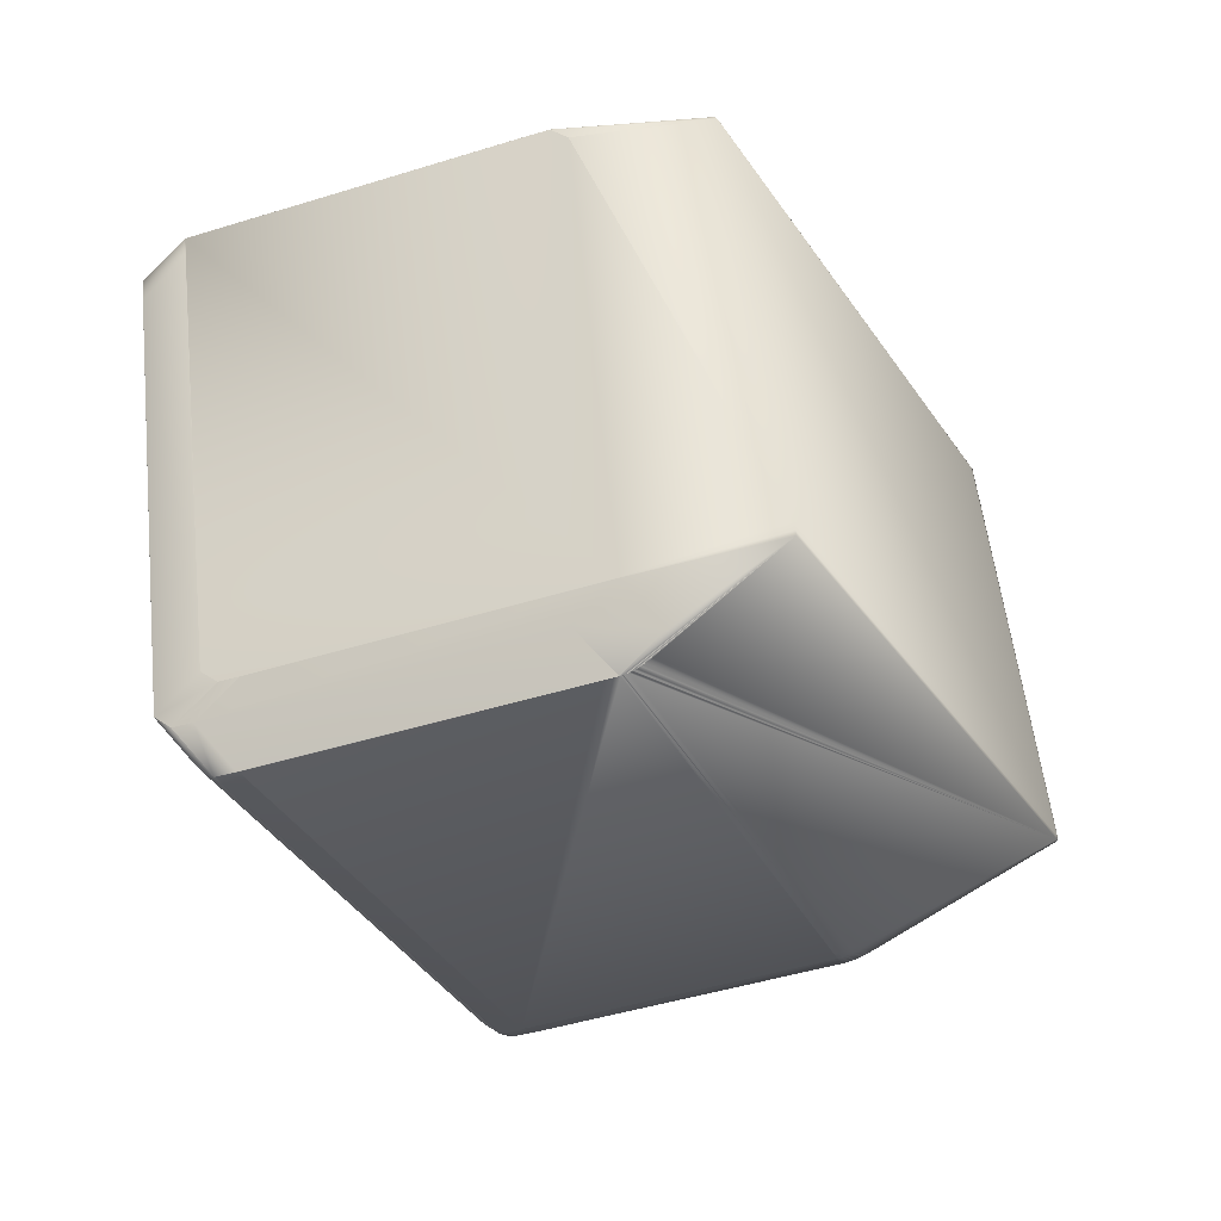
<metadata>
{"format":"obj","ext":"obj","renderer":"f3d","projection":"perspective","resolution":1024,"background":"white","views":[{"elev":-42.0,"azim":-3.1,"up":"+Z"}]}
</metadata>
<code>
v 0.3969 0.7093 0.9142
v 0.3966 0.7087 0.9165
v 0.3961 0.7078 0.9161
v 0.3971 0.7098 0.9127
v 0.3968 0.7092 0.915
v 0.3964 0.7084 0.9138
v 0.3783 0.687 1.053
v 0.3777 0.686 1.052
v 0.3785 0.6874 1.051
v 0.2768 0.5098 1.011
v 0.378 0.6871 1.053
v 0.3318 0.7243 1.053
v 0.2759 0.51 1.012
v 0.2761 0.5099 1.011
v 0.2756 0.5089 1.011
v 0.2763 0.5088 1.01
v 0.3773 0.6872 1.054
v 0.3323 0.7237 1.054
v 0.3321 0.7239 1.054
v 0.2753 0.509 1.011
v 0.333 0.7176 1.061
v 0.3133 0.7229 1.071
v 0.3326 0.718 1.061
v 0.3323 0.7184 1.061
v 0.332 0.7187 1.061
v 0.3317 0.7191 1.061
v 0.3308 0.7203 1.06
v 0.3306 0.7207 1.06
v 0.3303 0.721 1.06
v 0.3342 0.7208 1.056
v 0.3296 0.7217 1.06
v 0.3341 0.7211 1.056
v 0.3335 0.7221 1.055
v 0.3329 0.7229 1.054
v 0.3327 0.7232 1.054
v 0.3137 0.7224 1.071
v 0.3325 0.7235 1.054
v 0.3136 0.7225 1.071
v 0.3136 0.7226 1.071
v 0.3135 0.7226 1.071
v 0.3134 0.7227 1.071
v 0.3111 0.7158 1.07
v 0.233 0.529 1.02
v 0.3122 0.7184 1.07
v 0.3788 0.688 1.049
v 0.3966 0.7088 0.9124
v 0.3388 0.7509 0.8982
v 0.3467 0.7563 0.904
v 0.3471 0.7556 0.9116
v 0.346 0.7569 0.9038
v 0.3453 0.7576 0.9036
v 0.3446 0.7581 0.9034
v 0.344 0.7587 0.9033
v 0.3475 0.7551 0.9119
v 0.3472 0.7555 0.9117
v 0.3316 0.7245 1.053
v 0.3467 0.754 0.9182
v 0.3314 0.7248 1.053
v 0.2949 0.5312 0.8718
v 0.2951 0.5316 0.8703
v 0.2946 0.5305 0.8741
v 0.2503 0.5488 0.8692
v 0.2503 0.5488 0.8691
v 0.2345 0.5181 1.011
v 0.2503 0.5487 0.8692
v 0.2497 0.5473 0.8758
v 0.2345 0.5181 1.011
v 0.2293 0.5191 1.015
v 0.2344 0.5181 1.011
v 0.2293 0.5191 1.015
v 0.2293 0.5191 1.015
v 0.2294 0.5192 1.015
v 0.2294 0.5192 1.015
v 0.2294 0.5191 1.015
v 0.2293 0.5191 1.015
v 0.2293 0.5191 1.015
v 0.2293 0.5191 1.015
v 0.2599 0.5567 0.8493
v 0.2593 0.5571 0.8489
v 0.2588 0.5574 0.8486
v 0.2583 0.5576 0.8484
v 0.2578 0.5579 0.8481
v 0.2569 0.5584 0.8477
v 0.2565 0.5587 0.8475
v 0.3373 0.7473 0.8972
v 0.2555 0.5592 0.847
v 0.2551 0.5595 0.8469
v 0.2546 0.5597 0.8467
v 0.2542 0.5599 0.8466
v 0.2536 0.5602 0.8463
v 0.2573 0.5582 0.8479
v 0.2559 0.559 0.8472
v 0.2531 0.5604 0.8463
v 0.2528 0.5605 0.8462
v 0.2525 0.5606 0.8461
v 0.2523 0.5607 0.8461
v 0.2518 0.5609 0.846
v 0.2516 0.561 0.8459
v 0.2503 0.5488 0.869
v 0.2512 0.5611 0.8459
v 0.2632 0.5517 0.855
v 0.3133 0.7229 1.071
v 0.3434 0.7592 0.9032
v 0.3423 0.7601 0.903
v 0.3427 0.7597 0.9031
v 0.3382 0.7513 0.898
v 0.3369 0.7521 0.8977
v 0.3417 0.7606 0.9029
v 0.341 0.761 0.9028
v 0.3364 0.7524 0.8976
v 0.3368 0.7476 0.8971
v 0.3355 0.7483 0.8967
v 0.3294 0.7221 1.06
v 0.3287 0.723 1.059
v 0.328 0.7239 1.059
v 0.3405 0.7615 0.9027
v 0.3399 0.7619 0.9027
v 0.347 0.7557 0.9115
v 0.3358 0.7527 0.8975
v 0.3349 0.7486 0.8966
v 0.3394 0.7622 0.9026
v 0.3353 0.753 0.8974
v 0.3343 0.7489 0.8965
v 0.3389 0.7626 0.9025
v 0.3381 0.7632 0.9025
v 0.3348 0.7533 0.8973
v 0.3344 0.7535 0.8972
v 0.3338 0.7491 0.8964
v 0.3385 0.7629 0.9025
v 0.3329 0.7496 0.8962
v 0.2294 0.5193 1.015
v 0.2329 0.529 1.02
v 0.2293 0.5192 1.015
v 0.2271 0.5314 1.02
v 0.2271 0.5314 1.02
v 0.2235 0.5217 1.015
v 0.1273 0.5737 1.018
v 0.1272 0.5737 1.018
v 0.3277 0.7242 1.058
v 0.3275 0.7244 1.058
v 0.3273 0.7247 1.058
v 0.3331 0.7541 0.8971
v 0.3372 0.7638 0.9024
v 0.3368 0.764 0.9024
v 0.3365 0.7642 0.9024
v 0.3359 0.7646 0.9024
v 0.3467 0.7559 0.9114
v 0.2235 0.5216 1.015
v 0.2235 0.5216 1.015
v 0.1236 0.5638 1.013
v 0.1236 0.5637 1.013
v 0.1235 0.5637 1.013
v 0.332 0.75 0.8961
v 0.3316 0.7501 0.896
v 0.252 0.5608 0.846
v 0.3335 0.7539 0.8971
v 0.306 0.7211 1.07
v 0.1273 0.5737 1.018
v 0.3075 0.7251 1.071
v 0.3074 0.7252 1.071
v 0.2075 0.7674 1.069
v 0.3121 0.7185 1.07
v 0.312 0.7186 1.07
v 0.312 0.7186 1.07
v 0.3328 0.7543 0.897
v 0.2234 0.5216 1.015
v 0.1234 0.5637 1.013
v 0.3271 0.7249 1.058
v 0.2371 0.8062 0.9001
v 0.2367 0.8064 0.9001
v 0.3354 0.7648 0.9025
v 0.233 0.7965 0.8947
v 0.2327 0.7966 0.8947
v 0.3357 0.7647 0.9025
v 0.3317 0.7548 0.897
v 0.3325 0.7545 0.897
v 0.2234 0.5216 1.015
v 0.1234 0.5636 1.013
v 0.3313 0.7503 0.896
v 0.1288 0.5777 1.019
v 0.3267 0.7253 1.058
v 0.2308 0.8089 0.9001
v 0.2324 0.7967 0.8947
v 0.2304 0.809 0.9001
v 0.2364 0.8065 0.9001
v 0.2264 0.7992 0.8947
v 0.2098 0.7793 1.046
v 0.2097 0.781 1.039
v 0.2091 0.7795 1.046
v 0.3139 0.7354 1.048
v 0.2247 0.8103 0.9045
v 0.3349 0.7651 0.9025
v 0.3196 0.7359 1.037
v 0.319 0.7344 1.044
v 0.3362 0.7644 0.9024
v 0.3322 0.7546 0.897
v 0.2234 0.5216 1.015
v 0.1234 0.5636 1.013
v 0.2233 0.5216 1.015
v 0.3309 0.7504 0.896
v 0.2514 0.5611 0.8459
v 0.3319 0.7547 0.897
v 0.1288 0.5777 1.019
v 0.2074 0.7674 1.069
v 0.2301 0.8092 0.9002
v 0.2361 0.8067 0.9002
v 0.3352 0.765 0.9025
v 0.1233 0.5636 1.013
v 0.3306 0.7506 0.8959
v 0.1287 0.5777 1.019
v 0.1272 0.5737 1.018
v 0.2072 0.7675 1.069
v 0.2076 0.7673 1.069
v 0.3072 0.7254 1.071
v 0.2205 0.7702 1.055
v 0.2203 0.7703 1.055
v 0.2074 0.7674 1.069
v 0.3071 0.7255 1.071
v 0.3071 0.7256 1.071
v 0.3198 0.7285 1.057
v 0.3134 0.7228 1.071
v 0.2116 0.7656 1.069
v 0.3074 0.7253 1.071
v 0.3266 0.7255 1.058
v 0.2261 0.7993 0.8947
v 0.2298 0.8093 0.9002
v 0.2358 0.8068 0.9002
v 0.2244 0.8104 0.9045
v 0.2094 0.7811 1.039
v 0.2241 0.8105 0.9045
v 0.2088 0.7796 1.046
v 0.3078 0.7379 1.048
v 0.335 0.765 0.9025
v 0.32 0.7339 1.044
v 0.3198 0.7341 1.044
v 0.3311 0.725 1.053
v 0.3349 0.7634 0.909
v 0.3462 0.7544 0.918
v 0.1271 0.5736 1.018
v 0.2233 0.5216 1.015
v 0.1233 0.5636 1.013
v 0.1531 0.6072 0.8447
v 0.1471 0.6097 0.8447
v 0.3304 0.7507 0.8959
v 0.1515 0.6031 0.8436
v 0.2473 0.5628 0.8458
v 0.1287 0.5777 1.019
v 0.2071 0.7675 1.069
v 0.3073 0.7253 1.071
v 0.3073 0.7254 1.071
v 0.3133 0.7228 1.071
v 0.3315 0.7246 1.053
v 0.3264 0.7256 1.058
v 0.2258 0.7994 0.8947
v 0.2295 0.8094 0.9002
v 0.2356 0.8069 0.9002
v 0.2091 0.7812 1.039
v 0.2239 0.8106 0.9046
v 0.2085 0.7797 1.046
v 0.3195 0.7342 1.044
v 0.2233 0.5216 1.015
v 0.1232 0.5637 1.013
v 0.1443 0.5934 0.8667
v 0.1392 0.5943 0.871
v 0.1482 0.6124 0.8454
v 0.1164 0.5871 1.01
v 0.1269 0.5737 1.018
v 0.1149 0.583 1.009
v 0.195 0.7769 1.06
v 0.1939 0.7741 1.06
v 0.2073 0.7675 1.069
v 0.3262 0.7258 1.057
v 0.3132 0.723 1.071
v 0.2255 0.7995 0.8947
v 0.2292 0.8095 0.9002
v 0.2088 0.7813 1.039
v 0.2082 0.7798 1.046
v 0.2201 0.7704 1.055
v 0.3345 0.7635 0.9091
v 0.3343 0.7636 0.9091
v 0.3192 0.7344 1.044
v 0.331 0.725 1.053
v 0.3145 0.7352 1.048
v 0.314 0.7353 1.048
v 0.3259 0.726 1.057
v 0.1112 0.573 1.004
v 0.2233 0.5216 1.015
v 0.1504 0.5908 0.8667
v 0.1455 0.6056 0.8436
v 0.1513 0.6032 0.8436
v 0.1453 0.6057 0.8436
v 0.1468 0.6098 0.8447
v 0.1467 0.6098 0.8447
v 0.2471 0.5629 0.8458
v 0.1953 0.7769 1.06
v 0.1952 0.7769 1.06
v 0.22 0.7705 1.055
v 0.208 0.7799 1.046
v 0.3465 0.7541 0.9182
v 0.3312 0.7249 1.053
v 0.3261 0.7259 1.057
v 0.326 0.726 1.057
v 0.2079 0.7799 1.046
v 0.2253 0.7996 0.8947
v 0.229 0.8096 0.9002
v 0.2086 0.7814 1.039
v 0.2233 0.5216 1.015
v 0.1504 0.5909 0.8667
v 0.2293 0.5191 1.015
v 0.1451 0.6057 0.8437
v 0.1478 0.6126 0.8454
v 0.1512 0.6032 0.8437
v 0.2511 0.5612 0.8459
v 0.1511 0.6032 0.8437
v 0.1951 0.7769 1.06
v 0.3464 0.7542 0.9181
v 0.2076 0.7799 1.046
v 0.2252 0.7996 0.8948
v 0.2289 0.8096 0.9003
v 0.2238 0.8106 0.9046
v 0.2085 0.7814 1.039
v 0.2382 0.5582 0.86
v 0.1504 0.5909 0.8666
v 0.1383 0.6002 0.8578
v 0.145 0.6057 0.8437
v 0.1466 0.6099 0.8447
v 0.1477 0.6126 0.8454
v 0.251 0.5612 0.8459
v 0.1508 0.6032 0.8437
v 0.151 0.6032 0.8437
v 0.195 0.7769 1.06
v 0.3132 0.723 1.071
v 0.3468 0.7558 0.9114
v 0.3462 0.7543 0.9181
v 0.195 0.7769 1.06
v 0.2075 0.7799 1.046
v 0.2288 0.8096 0.9003
v 0.2236 0.8106 0.9046
v 0.2235 0.8106 0.9047
v 0.2082 0.7814 1.04
v 0.1391 0.5944 0.871
v 0.1443 0.5934 0.8667
v 0.1238 0.5652 1.006
v 0.1383 0.6002 0.8578
v 0.1449 0.6058 0.8437
v 0.1465 0.6099 0.8447
v 0.1476 0.6126 0.8455
v 0.2251 0.7996 0.8948
v 0.3132 0.7231 1.071
v 0.1308 0.6138 0.8675
v 0.1323 0.6179 0.8686
v 0.1286 0.6078 0.8632
v 0.127 0.6038 0.862
v 0.127 0.6037 0.8621
v 0.1307 0.6137 0.8676
v 0.1323 0.6178 0.8687
v 0.1155 0.5846 1.002
v 0.1149 0.5831 1.009
v 0.1165 0.5872 1.01
v 0.117 0.5887 1.004
v 0.1117 0.5745 0.9969
v 0.1112 0.573 1.004
v 0.1112 0.573 1.004
v 0.1149 0.583 1.009
v 0.1164 0.5871 1.01
v 0.1286 0.6079 0.8631
v 0.2097 0.8049 0.918
v 0.2109 0.8076 0.9187
v 0.2072 0.7976 0.9132
v 0.1956 0.7784 1.054
v 0.2109 0.8076 0.9187
v 0.1956 0.7784 1.054
v 0.2234 0.8107 0.9047
v 0.2072 0.7976 0.9131
v 0.2081 0.7814 1.04
v 0.1939 0.7741 1.059
v 0.2249 0.7997 0.8948
v 0.2287 0.8097 0.9003
v 0.127 0.6037 0.8622
v 0.1443 0.5934 0.8666
v 0.1322 0.6027 0.8578
v 0.1117 0.5745 0.9971
v 0.1322 0.6028 0.8577
v 0.1396 0.6068 0.8481
v 0.1322 0.6027 0.8578
v 0.1447 0.6058 0.8437
v 0.1412 0.6109 0.8492
v 0.1117 0.5745 0.997
v 0.2061 0.7949 0.9124
v 0.2197 0.8007 0.8992
v 0.2186 0.7979 0.8985
v 0.1448 0.6058 0.8437
v 0.1464 0.6099 0.8448
v 0.1475 0.6126 0.8455
v 0.2286 0.8097 0.9003
v 0.1463 0.6099 0.8448
v 0.1474 0.6126 0.8455
v 0.2249 0.7997 0.8949
v 0.2237 0.7969 0.8941
f 1 2 3
f 1 4 5
f 1 5 2
f 1 6 4
f 1 3 6
f 2 7 8
f 2 5 9
f 2 9 7
f 2 8 3
f 7 10 8
f 7 11 10
f 7 9 12
f 7 12 11
f 10 11 13
f 10 14 15
f 10 13 14
f 10 16 8
f 10 15 16
f 11 17 13
f 11 18 17
f 11 19 18
f 11 12 19
f 14 13 20
f 14 20 15
f 17 21 22
f 17 23 21
f 17 24 23
f 17 25 24
f 17 26 25
f 17 27 26
f 17 28 27
f 17 29 28
f 17 30 31
f 17 31 29
f 17 32 30
f 17 33 32
f 17 34 33
f 17 35 34
f 17 36 13
f 17 37 35
f 17 38 36
f 17 18 37
f 17 39 38
f 17 40 39
f 17 41 40
f 17 22 41
f 13 42 43
f 13 43 20
f 13 44 42
f 13 36 44
f 4 45 5
f 4 6 46
f 4 46 47
f 4 48 49
f 4 50 48
f 4 51 50
f 4 52 51
f 4 53 52
f 4 47 53
f 4 54 45
f 4 55 54
f 4 49 55
f 45 9 5
f 45 54 55
f 45 56 9
f 45 55 57
f 45 57 58
f 45 58 56
f 9 56 12
f 6 59 60
f 6 3 59
f 6 60 46
f 59 3 61
f 59 61 62
f 59 62 63
f 59 63 60
f 3 8 16
f 3 16 61
f 61 16 64
f 61 65 62
f 61 66 65
f 61 64 67
f 61 67 66
f 16 15 68
f 16 69 64
f 16 68 70
f 16 70 69
f 15 20 71
f 15 71 68
f 20 72 73
f 20 43 72
f 20 73 74
f 20 74 75
f 20 75 76
f 20 76 77
f 20 77 71
f 46 60 78
f 46 78 79
f 46 79 80
f 46 80 81
f 46 81 82
f 46 82 83
f 46 83 84
f 46 85 47
f 46 84 86
f 46 86 87
f 46 87 88
f 46 88 89
f 46 89 90
f 46 90 85
f 60 79 78
f 60 80 79
f 60 81 80
f 60 82 81
f 60 91 82
f 60 83 91
f 60 84 83
f 60 92 84
f 60 88 92
f 60 90 88
f 60 93 90
f 60 94 93
f 60 95 94
f 60 96 95
f 60 97 96
f 60 98 97
f 60 63 99
f 60 100 98
f 60 99 101
f 60 101 100
f 21 23 22
f 23 24 22
f 24 25 22
f 25 26 22
f 48 50 49
f 26 27 31
f 26 31 102
f 26 102 22
f 50 51 52
f 50 52 49
f 52 53 49
f 27 28 31
f 53 103 104
f 53 104 49
f 53 47 103
f 28 29 31
f 103 105 104
f 103 47 106
f 103 106 107
f 103 107 105
f 82 91 83
f 105 107 104
f 104 108 49
f 104 109 108
f 104 107 110
f 104 110 109
f 85 111 47
f 85 90 111
f 47 111 112
f 47 112 106
f 30 32 31
f 31 32 33
f 31 113 114
f 31 33 34
f 31 114 115
f 31 34 113
f 31 115 102
f 108 109 116
f 108 116 117
f 108 117 118
f 108 118 49
f 84 92 87
f 84 87 86
f 111 90 112
f 106 112 107
f 113 34 114
f 109 110 116
f 92 88 87
f 116 110 119
f 116 119 117
f 112 120 107
f 112 90 120
f 107 120 110
f 117 121 118
f 117 119 122
f 117 122 121
f 120 123 110
f 120 90 123
f 110 123 119
f 114 34 115
f 121 124 125
f 121 122 126
f 121 126 127
f 121 125 118
f 121 127 124
f 88 90 89
f 123 128 119
f 123 90 95
f 123 95 128
f 119 128 122
f 124 129 125
f 124 127 129
f 128 130 122
f 128 95 96
f 128 96 130
f 122 130 127
f 122 127 126
f 129 127 125
f 131 132 133
f 131 133 72
f 131 72 43
f 131 43 132
f 134 132 135
f 134 136 132
f 134 135 137
f 134 137 138
f 134 138 136
f 132 136 133
f 132 43 135
f 34 35 37
f 34 37 115
f 115 139 140
f 115 37 18
f 115 140 141
f 115 18 139
f 115 141 102
f 125 127 142
f 125 143 144
f 125 144 145
f 125 142 143
f 125 145 146
f 125 146 147
f 125 147 118
f 136 148 133
f 136 149 148
f 136 150 151
f 136 151 152
f 136 138 150
f 136 152 149
f 133 148 149
f 133 149 73
f 133 73 72
f 90 93 94
f 90 94 95
f 130 153 154
f 130 154 127
f 130 96 155
f 130 155 97
f 130 97 153
f 127 156 142
f 127 154 156
f 139 18 140
f 135 43 157
f 135 158 137
f 135 157 159
f 135 159 160
f 135 160 161
f 135 161 158
f 42 44 162
f 42 162 43
f 43 162 163
f 43 163 164
f 43 164 157
f 44 36 38
f 44 38 162
f 140 18 19
f 140 19 141
f 143 142 165
f 143 165 144
f 149 166 73
f 149 152 167
f 149 167 166
f 73 166 74
f 153 97 154
f 156 154 142
f 162 38 39
f 162 39 163
f 141 19 12
f 141 168 102
f 141 12 168
f 169 170 171
f 169 172 173
f 169 173 170
f 169 174 175
f 169 171 174
f 169 175 172
f 144 165 176
f 144 176 145
f 166 177 74
f 166 167 178
f 166 178 177
f 74 177 75
f 154 179 142
f 154 97 98
f 154 98 179
f 142 179 165
f 158 180 137
f 158 161 180
f 163 39 40
f 163 40 164
f 168 12 181
f 168 181 102
f 182 170 183
f 182 184 185
f 182 185 170
f 182 186 184
f 182 183 186
f 187 188 189
f 187 189 190
f 187 191 188
f 187 192 191
f 187 193 192
f 187 194 193
f 187 190 194
f 170 185 171
f 170 173 183
f 145 195 146
f 145 176 196
f 145 196 195
f 150 138 151
f 177 197 75
f 177 178 198
f 177 198 197
f 75 197 199
f 75 199 76
f 96 97 155
f 179 200 165
f 179 98 201
f 179 201 200
f 172 202 173
f 172 175 202
f 165 200 176
f 137 180 203
f 137 203 138
f 157 164 40
f 157 40 159
f 180 161 204
f 180 204 203
f 159 40 160
f 40 41 160
f 184 205 206
f 184 206 185
f 184 186 205
f 185 206 207
f 185 207 171
f 195 196 146
f 151 138 152
f 197 198 208
f 197 208 199
f 76 199 77
f 200 209 176
f 200 201 209
f 173 202 183
f 176 209 196
f 138 203 210
f 138 211 152
f 138 210 211
f 203 204 212
f 203 212 210
f 213 161 214
f 213 215 216
f 213 217 161
f 213 216 217
f 213 214 218
f 213 218 219
f 213 219 220
f 213 220 215
f 160 41 221
f 160 222 161
f 160 223 222
f 160 221 223
f 41 22 221
f 12 56 181
f 181 56 224
f 181 224 102
f 205 186 225
f 205 226 227
f 205 227 206
f 205 225 226
f 188 191 228
f 188 229 189
f 188 228 230
f 188 230 229
f 189 229 231
f 189 231 232
f 189 232 190
f 206 227 192
f 206 233 207
f 206 192 233
f 146 196 202
f 146 174 147
f 146 202 174
f 234 235 236
f 234 237 235
f 234 236 238
f 234 238 237
f 152 211 239
f 152 239 167
f 199 240 77
f 199 208 241
f 199 241 240
f 77 240 71
f 186 183 242
f 186 243 225
f 186 242 243
f 209 244 196
f 209 201 244
f 183 202 201
f 183 245 242
f 183 246 245
f 183 201 246
f 196 244 202
f 211 210 247
f 211 247 239
f 210 212 248
f 210 248 247
f 161 222 249
f 161 249 250
f 161 217 204
f 161 250 214
f 222 223 249
f 223 221 251
f 223 251 249
f 221 22 251
f 56 252 224
f 56 58 252
f 224 252 253
f 224 253 102
f 226 225 254
f 226 255 192
f 226 256 227
f 226 254 255
f 226 192 256
f 191 255 228
f 191 192 255
f 229 257 231
f 229 230 258
f 229 258 257
f 231 257 259
f 231 259 232
f 227 256 192
f 174 202 175
f 174 171 147
f 235 237 260
f 235 260 236
f 167 239 178
f 240 261 71
f 240 241 261
f 65 66 67
f 65 67 262
f 65 263 62
f 65 264 263
f 65 262 264
f 71 261 68
f 225 243 265
f 225 265 254
f 98 100 201
f 244 201 202
f 239 247 266
f 239 267 178
f 239 268 267
f 239 266 268
f 247 248 269
f 247 270 266
f 247 269 270
f 204 217 271
f 204 271 212
f 249 251 22
f 249 22 250
f 215 220 216
f 252 58 253
f 253 58 272
f 253 272 273
f 253 273 102
f 255 254 274
f 255 275 228
f 255 274 275
f 228 275 230
f 257 276 259
f 257 258 276
f 259 276 277
f 259 277 278
f 259 278 220
f 259 220 232
f 171 237 147
f 171 207 233
f 171 233 237
f 237 233 279
f 237 279 260
f 237 238 147
f 260 279 280
f 260 281 282
f 260 280 281
f 260 282 236
f 283 281 284
f 283 284 285
f 283 282 281
f 283 285 282
f 178 208 198
f 178 241 208
f 178 267 268
f 178 262 241
f 178 268 286
f 178 286 262
f 261 287 68
f 261 241 287
f 62 263 288
f 62 288 63
f 69 70 64
f 68 287 70
f 289 243 242
f 289 245 290
f 289 242 245
f 289 291 243
f 289 290 291
f 243 291 292
f 243 292 265
f 254 265 292
f 254 292 293
f 254 293 274
f 245 246 100
f 245 294 290
f 245 100 294
f 246 201 100
f 217 216 278
f 217 295 296
f 217 278 297
f 217 296 271
f 217 298 295
f 217 297 298
f 250 22 102
f 250 102 214
f 216 220 278
f 55 49 57
f 57 49 299
f 57 299 58
f 58 299 300
f 58 300 272
f 272 300 301
f 272 301 302
f 272 302 273
f 295 298 303
f 295 303 296
f 275 274 304
f 275 305 230
f 275 304 305
f 230 305 258
f 276 258 306
f 276 306 277
f 277 306 298
f 277 298 278
f 287 307 70
f 287 241 262
f 287 262 307
f 63 288 308
f 63 308 99
f 64 70 309
f 64 309 67
f 70 307 309
f 291 290 310
f 291 310 292
f 292 310 293
f 274 293 311
f 274 311 304
f 290 294 312
f 290 312 310
f 294 100 312
f 100 101 313
f 100 313 314
f 100 314 312
f 271 296 315
f 271 315 212
f 214 102 273
f 214 273 218
f 278 298 297
f 49 118 299
f 299 118 316
f 299 316 300
f 300 316 236
f 300 236 301
f 301 236 302
f 296 303 317
f 296 317 315
f 305 304 318
f 305 319 258
f 305 318 319
f 258 319 320
f 258 320 306
f 306 320 321
f 306 321 298
f 298 321 303
f 233 192 279
f 279 192 280
f 281 280 194
f 281 194 284
f 284 194 190
f 284 190 285
f 307 262 309
f 99 322 101
f 99 308 323
f 99 323 324
f 99 324 322
f 67 309 262
f 101 322 313
f 310 312 325
f 310 325 293
f 293 325 326
f 293 326 311
f 304 311 326
f 304 326 327
f 304 327 318
f 312 314 325
f 313 322 328
f 313 328 329
f 313 330 314
f 313 329 330
f 212 315 331
f 212 331 269
f 212 269 248
f 218 273 332
f 218 332 219
f 273 302 285
f 273 285 332
f 118 333 316
f 118 147 333
f 316 333 334
f 316 334 236
f 236 282 302
f 236 334 238
f 302 282 285
f 315 335 331
f 315 317 336
f 315 336 335
f 319 318 337
f 319 337 320
f 320 337 338
f 320 338 321
f 321 338 339
f 321 339 340
f 321 340 303
f 303 340 317
f 232 220 285
f 232 285 190
f 192 193 280
f 193 194 280
f 263 264 341
f 263 342 288
f 263 341 342
f 264 343 341
f 264 262 343
f 288 342 308
f 322 344 329
f 322 324 344
f 322 329 328
f 325 314 345
f 325 345 326
f 326 345 346
f 326 346 347
f 326 348 327
f 326 347 348
f 318 327 348
f 318 348 337
f 314 330 345
f 219 332 349
f 219 349 220
f 332 285 349
f 220 349 285
f 350 351 352
f 350 353 354
f 350 355 356
f 350 356 351
f 350 354 355
f 350 352 353
f 357 358 359
f 357 360 356
f 357 359 360
f 357 361 362
f 357 362 358
f 357 355 354
f 357 356 355
f 357 354 361
f 358 362 363
f 358 364 365
f 358 365 359
f 358 363 364
f 351 366 352
f 351 367 368
f 351 356 367
f 351 368 369
f 351 369 366
f 360 359 370
f 360 367 356
f 360 368 367
f 360 370 368
f 371 372 373
f 371 374 369
f 371 368 372
f 371 369 368
f 371 373 374
f 372 335 375
f 372 368 370
f 372 370 335
f 372 375 373
f 359 376 331
f 359 365 376
f 359 331 370
f 335 370 331
f 335 336 375
f 337 348 377
f 337 378 338
f 337 377 378
f 338 378 339
f 342 341 379
f 342 380 308
f 342 381 380
f 342 379 381
f 341 343 382
f 341 382 379
f 343 262 286
f 343 286 382
f 308 380 381
f 308 381 324
f 308 324 323
f 383 353 384
f 383 385 354
f 383 354 353
f 383 386 385
f 383 384 386
f 353 366 387
f 353 352 366
f 353 387 384
f 361 354 388
f 361 388 362
f 362 388 363
f 389 366 369
f 389 374 390
f 389 369 374
f 389 390 366
f 366 391 387
f 366 390 391
f 374 373 390
f 345 330 386
f 345 392 346
f 345 386 392
f 346 392 393
f 346 393 394
f 346 377 347
f 346 394 377
f 348 347 377
f 330 329 386
f 333 147 334
f 334 147 238
f 364 363 268
f 364 268 266
f 364 266 365
f 376 365 269
f 376 269 331
f 365 270 269
f 365 266 270
f 378 377 395
f 378 395 339
f 339 395 373
f 339 373 340
f 340 373 375
f 340 375 317
f 317 375 336
f 385 344 381
f 385 381 379
f 385 379 354
f 385 386 344
f 354 379 382
f 354 382 388
f 388 382 286
f 388 286 363
f 363 286 268
f 344 324 381
f 344 386 329
f 392 386 396
f 392 396 393
f 393 396 397
f 393 398 394
f 393 397 398
f 377 394 398
f 377 398 395
f 395 398 390
f 395 390 373
f 386 384 396
f 384 387 396
f 399 396 387
f 399 391 398
f 399 387 391
f 399 398 397
f 399 397 396
f 391 390 398

</code>
